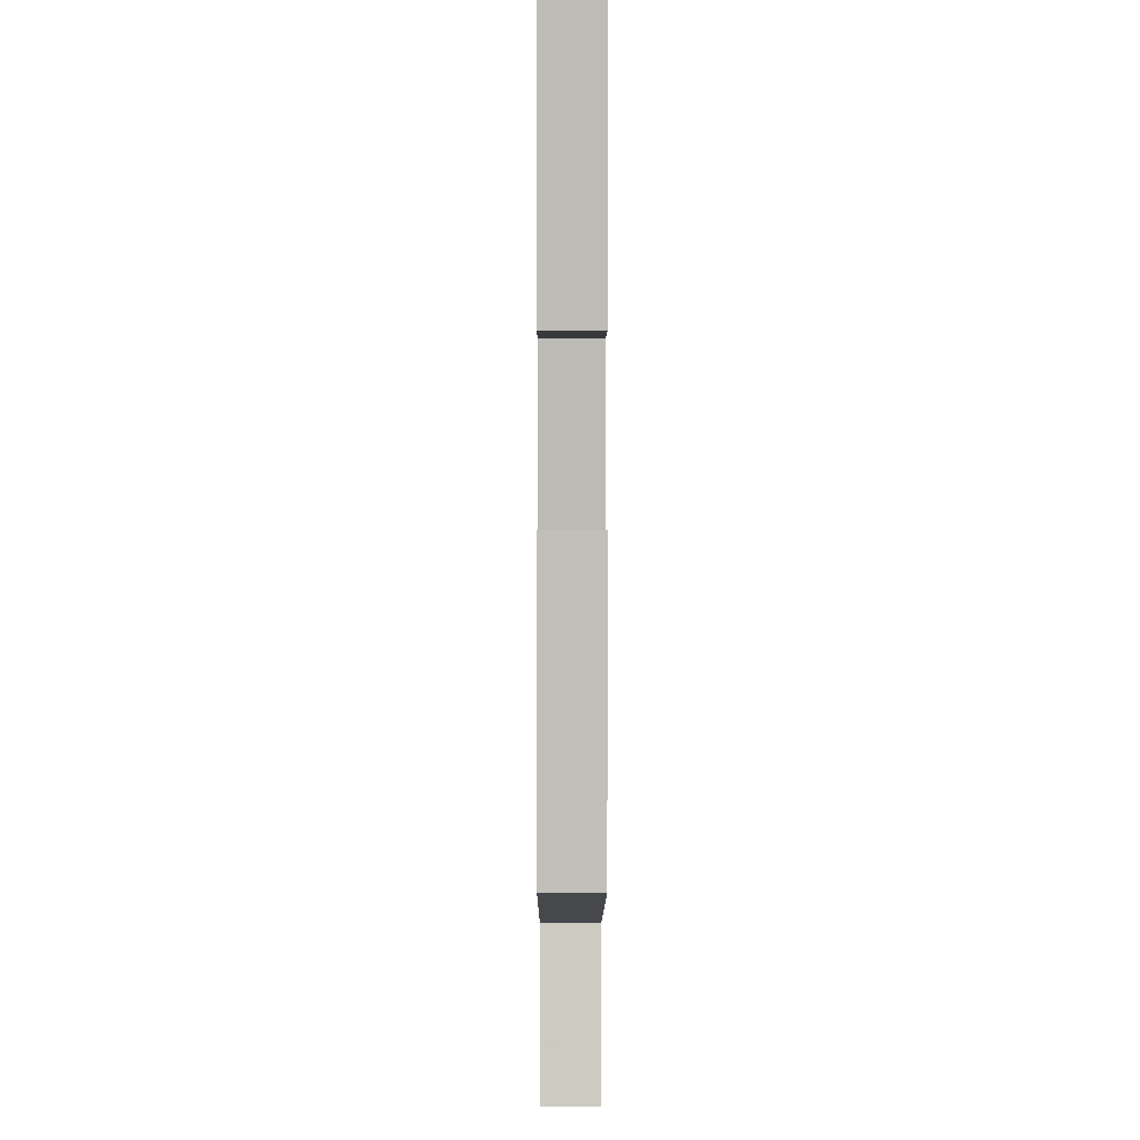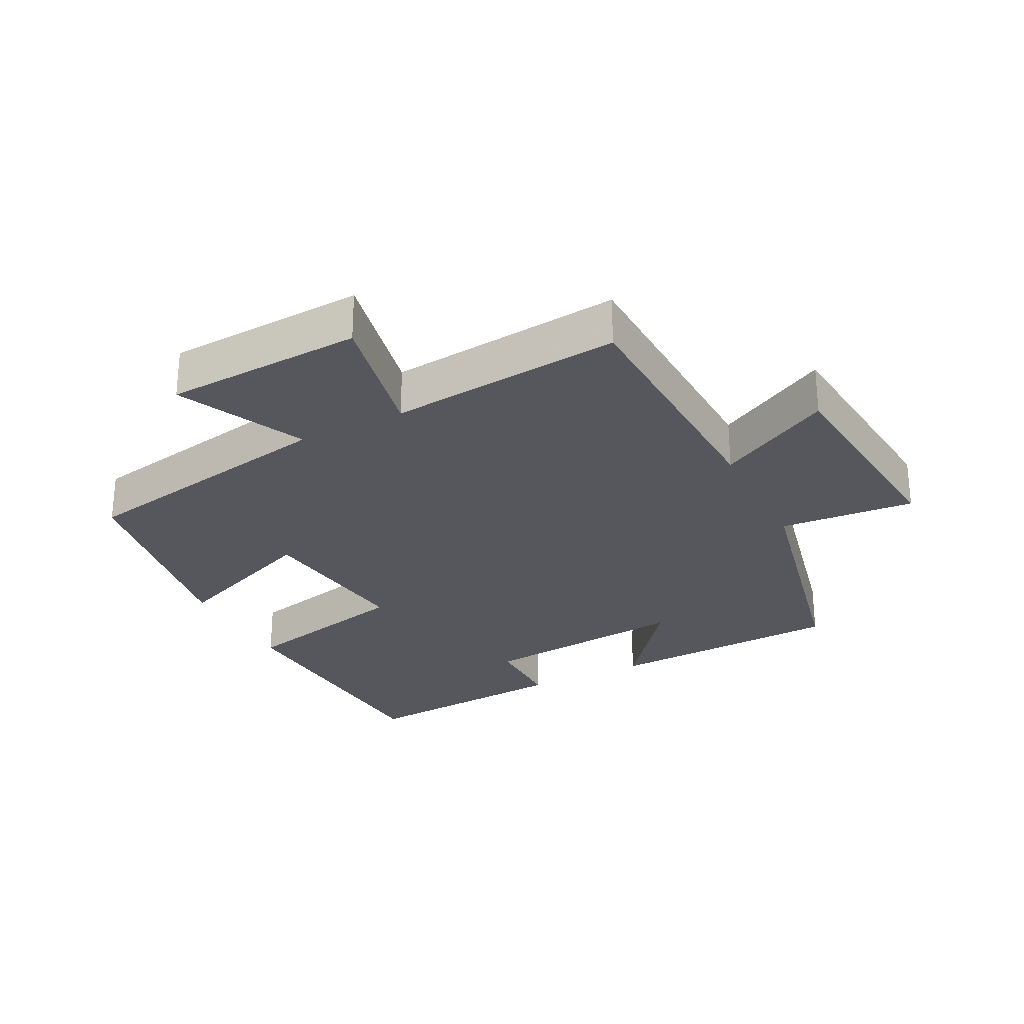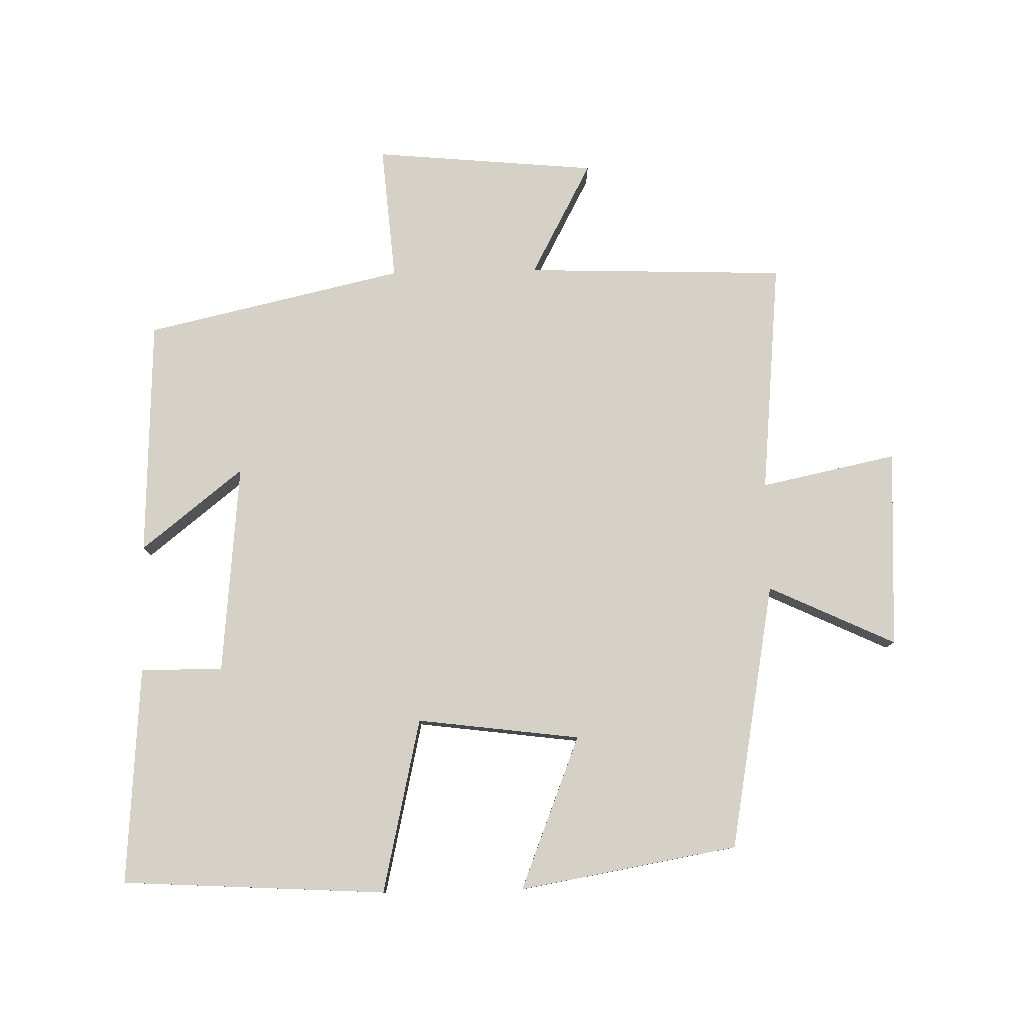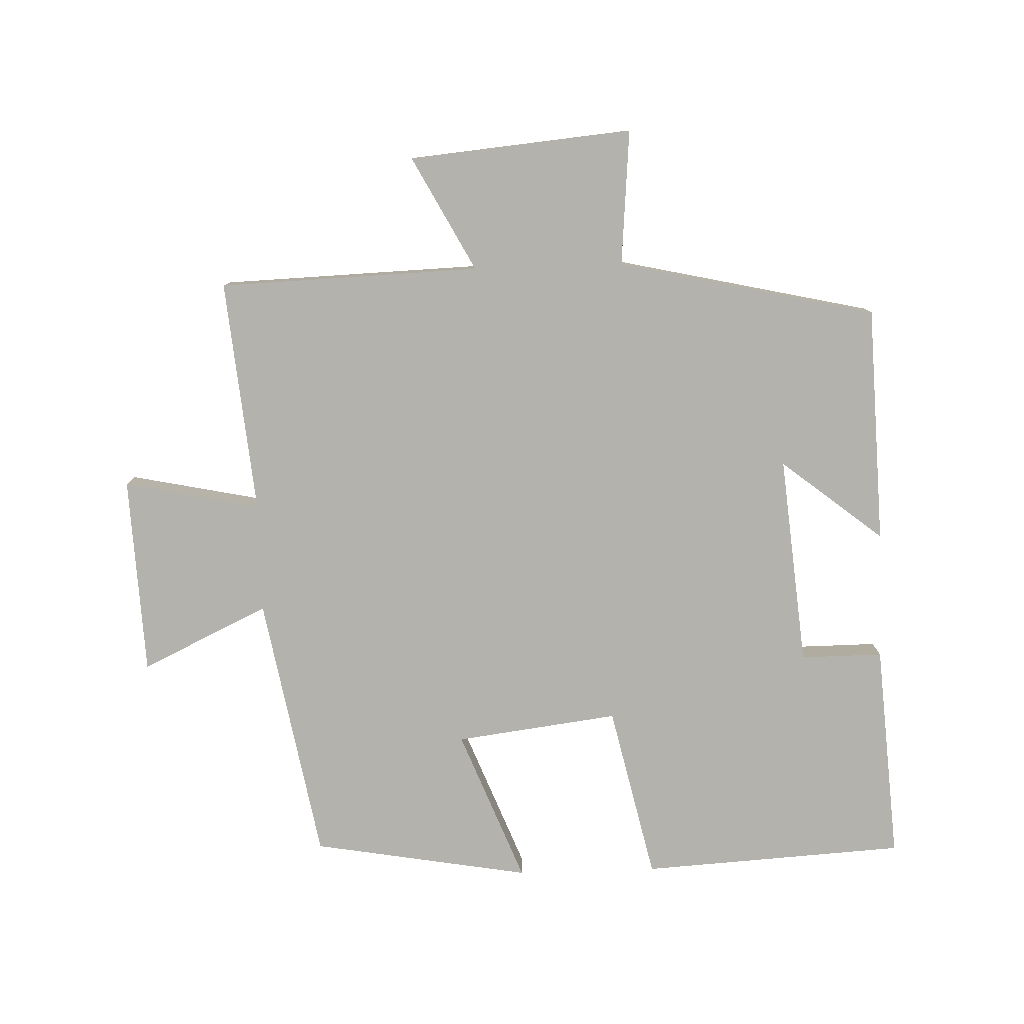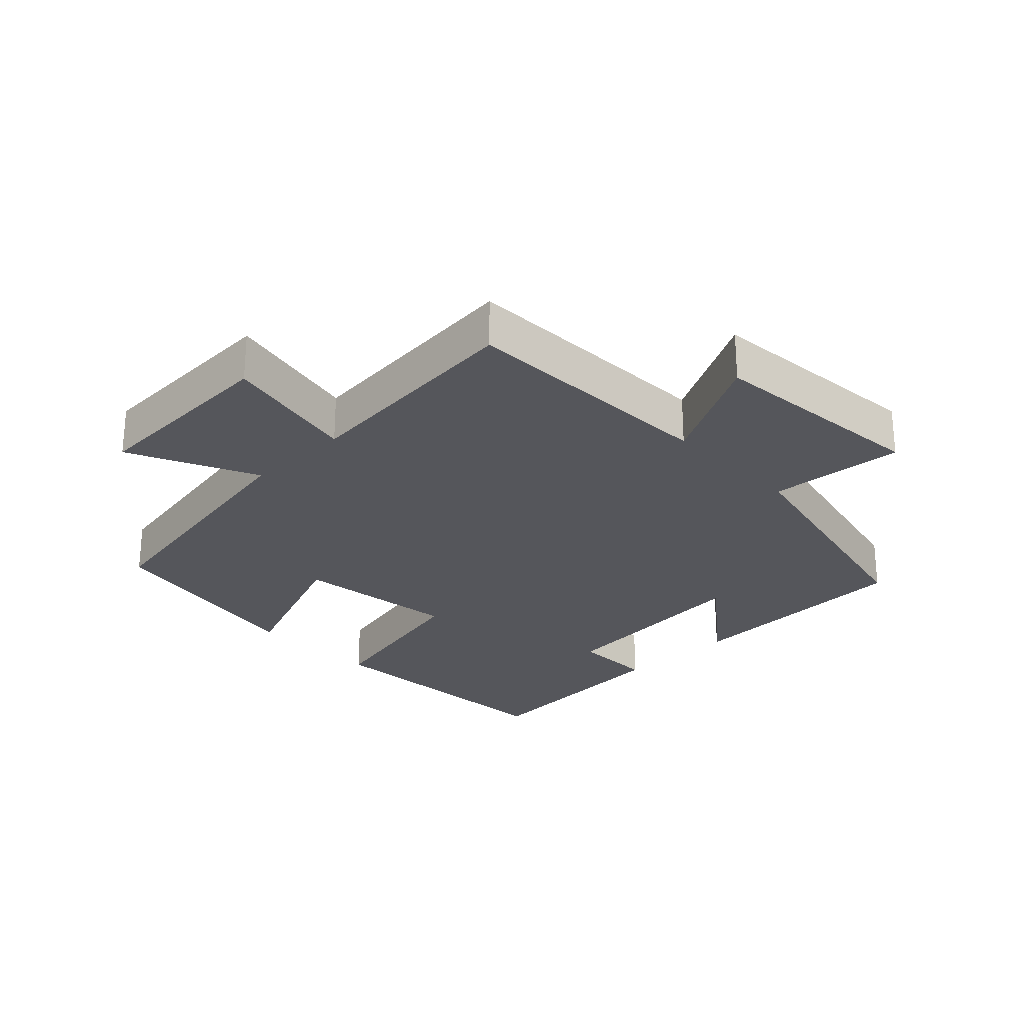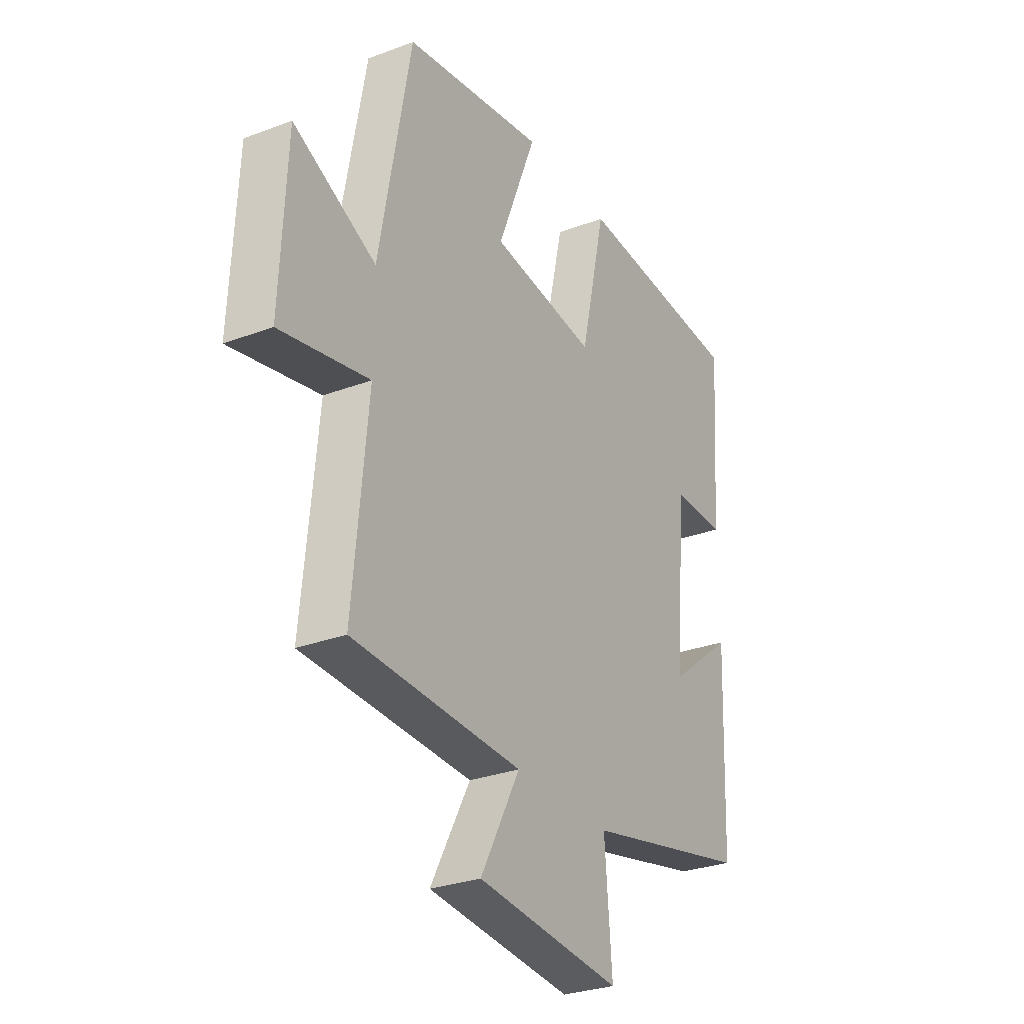
<metadata>
{"format":"obj","ext":"obj","renderer":"f3d","projection":"perspective","resolution":1024,"background":"white","views":[{"elev":1.2,"azim":-90.2,"up":"+Z"},{"elev":-27.6,"azim":117.2,"up":"+Y"},{"elev":79.3,"azim":-1.3,"up":"+Y"},{"elev":-79.6,"azim":-178.2,"up":"+Y"},{"elev":-26.3,"azim":133.9,"up":"+Y"},{"elev":-29.2,"azim":119.1,"up":"+Z"}]}
</metadata>
<code>
v 0.426 0.07 0.443
v 0.5 0.07 0.037
v 0.693 0.07 0.128
v 0.707 0.07 -0.174
v 0.5 0.07 -0.131
v 0.534 0.07 -0.486
v 0.137 0.07 -0.5
v 0.23 0.07 -0.674
v -0.11 0.07 -0.706
v -0.093 0.07 -0.5
v -0.486 0.07 -0.412
v -0.5 0.07 -0.051
v -0.345 0.07 -0.174
v -0.375 0.07 0.146
v -0.5 0.07 0.145
v -0.524 0.07 0.476
v -0.122 0.07 0.5
v -0.062 0.07 0.235
v 0.186 0.07 0.267
v 0.094 0.07 0.5
v 0.426 0 0.443
v 0.5 0 0.037
v 0.693 0 0.128
v 0.707 0 -0.174
v 0.5 0 -0.131
v 0.534 0 -0.486
v 0.137 0 -0.5
v 0.23 0 -0.674
v -0.11 0 -0.706
v -0.093 0 -0.5
v -0.486 0 -0.412
v -0.5 0 -0.051
v -0.345 0 -0.174
v -0.375 0 0.146
v -0.5 0 0.145
v -0.524 0 0.476
v -0.122 0 0.5
v -0.062 0 0.235
v 0.186 0 0.267
v 0.094 0 0.5
f 19 20 1 2
f 18 19 2
f 15 16 17 18
f 14 15 18
f 13 14 18 2
f 10 11 12 13
f 10 13 2
f 7 8 9 10
f 5 6 7 10
f 5 10 2 3
f 3 4 5
f 22 21 40 39
f 22 39 38
f 38 37 36 35
f 38 35 34
f 22 38 34 33
f 33 32 31 30
f 22 33 30
f 30 29 28 27
f 30 27 26 25
f 23 22 30 25
f 25 24 23
f 1 21 22 2
f 2 22 23 3
f 3 23 24 4
f 4 24 25 5
f 5 25 26 6
f 6 26 27 7
f 7 27 28 8
f 8 28 29 9
f 9 29 30 10
f 10 30 31 11
f 11 31 32 12
f 12 32 33 13
f 13 33 34 14
f 14 34 35 15
f 15 35 36 16
f 16 36 37 17
f 17 37 38 18
f 18 38 39 19
f 19 39 40 20
f 20 40 21 1

</code>
